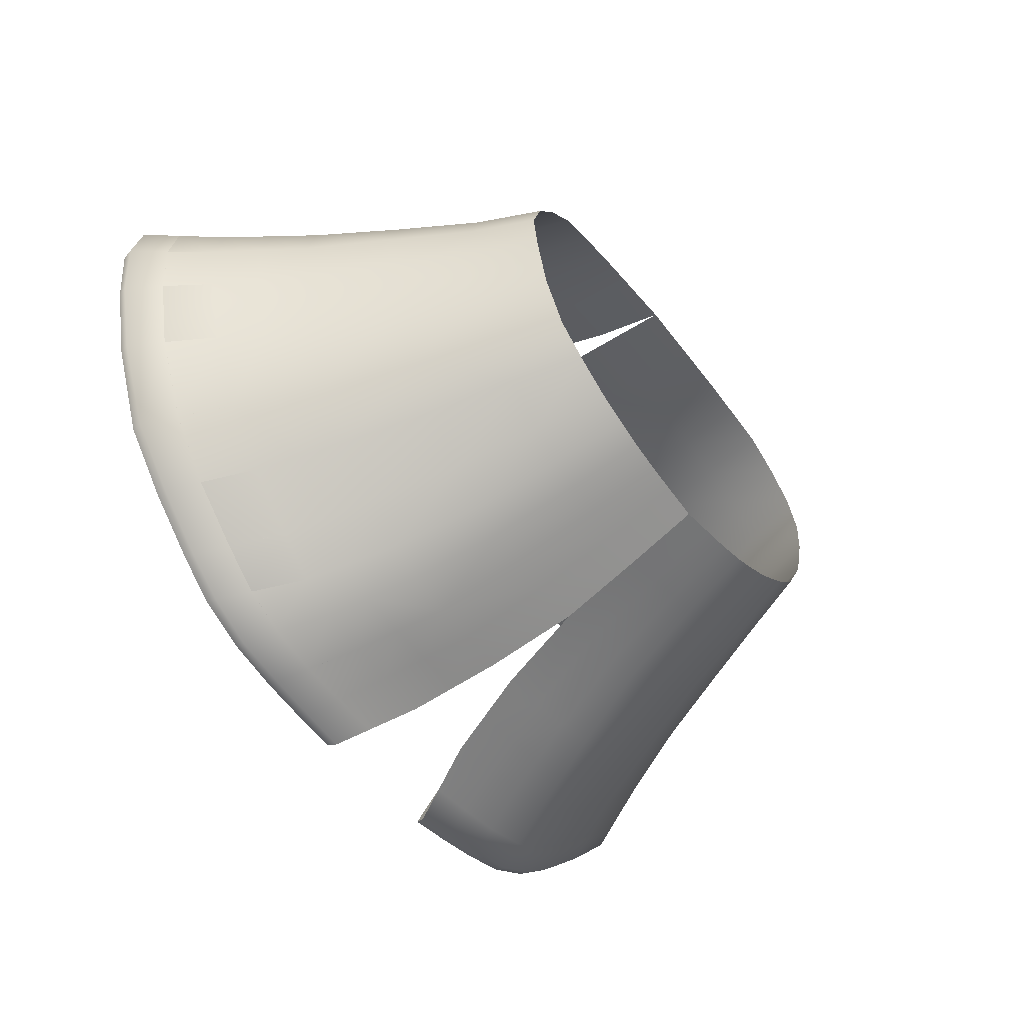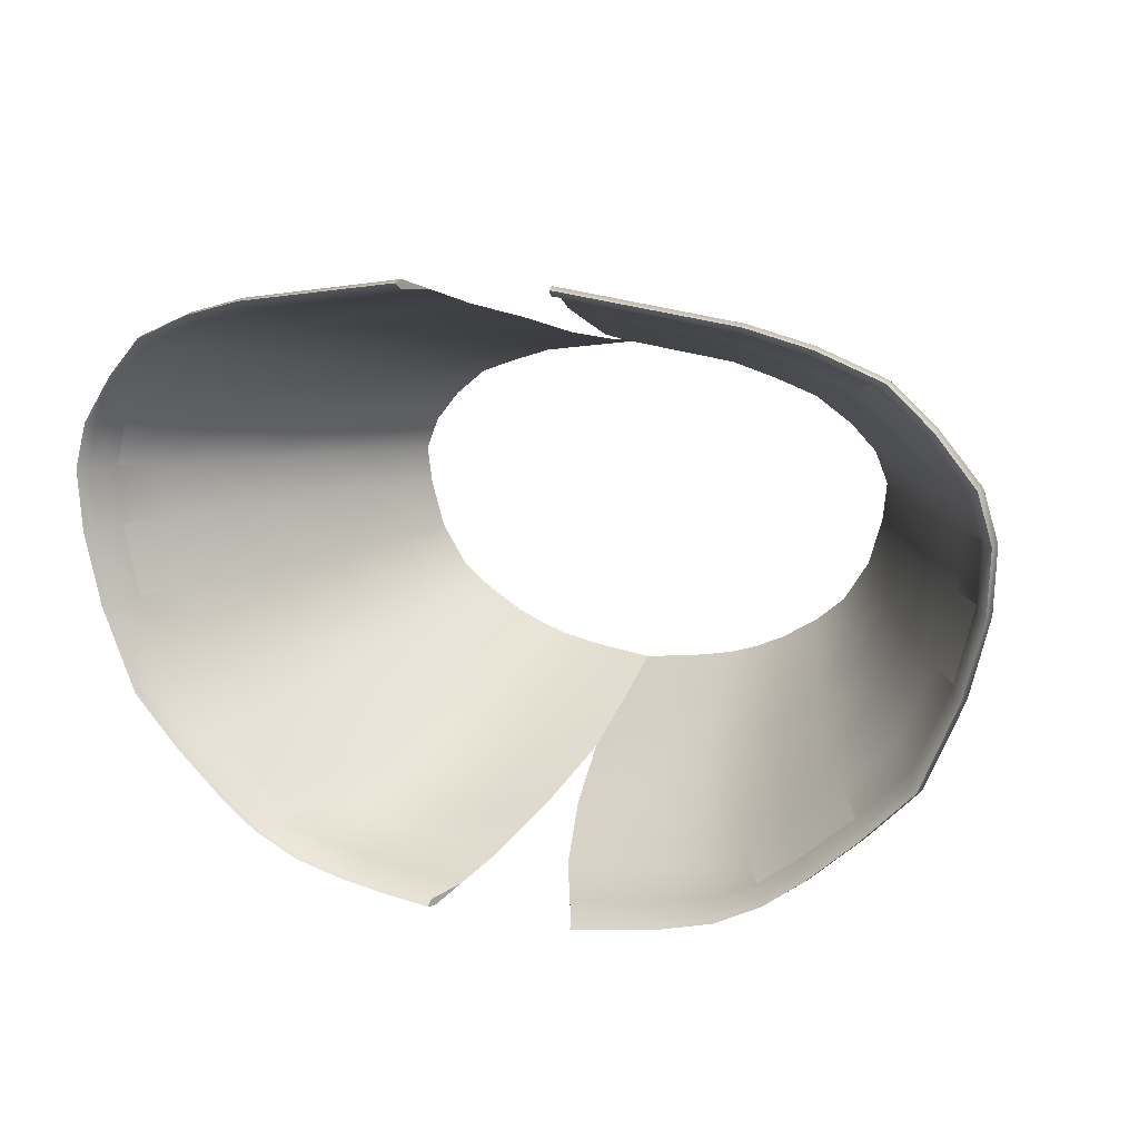
<metadata>
{"format":"obj","ext":"obj","renderer":"f3d","projection":"perspective","resolution":1024,"background":"white","views":[{"elev":-47.7,"azim":125.8,"up":"+Z"},{"elev":13.2,"azim":22.9,"up":"+Z"}]}
</metadata>
<code>
g
v 0.06347 0.8735 -0.08296
v 0 0.8727 -0.09531
v 0.1136 0.8719 -0.05071
v 0.129 0.8701 0.03244
v 0.0984 0.8675 0.06243
v 0.0576 0.8645 0.07679
v 0 0.8628 0.08535
v 0.1338 0.8715 -0.004597
v 0.07104 0.8377 -0.09665
v 0 0.8384 -0.1093
v 0.1271 0.8396 -0.05656
v 0.1412 0.8377 0.03499
v 0.1075 0.8315 0.0662
v 0.06493 0.8283 0.08114
v 0.00315 0.8266 0.09005
v 0.146 0.8392 -0.003557
v 0.08067 0.7963 -0.1125
v 0 0.7954 -0.1259
v 0.144 0.8006 -0.06379
v 0.1604 0.7985 0.039
v 0.1201 0.7895 0.07264
v 0.07408 0.7861 0.08874
v 0.008869 0.7843 0.09833
v 0.1653 0.8001 -0.002542
v 0.09521 0.7534 -0.1282
v 0.007614 0.7524 -0.1426
v 0.1632 0.7584 -0.0708
v 0.1807 0.7572 0.04464
v 0.1393 0.7469 0.08199
v 0.0879 0.7432 0.09987
v 0.01617 0.7411 0.1105
v 0.1858 0.759 -0.001489
v 0.1129 0.7116 -0.1416
v 0.01957 0.7104 -0.1606
v 0.1855 0.7164 -0.07817
v 0.2066 0.7134 0.04928
v 0.1619 0.7028 0.09056
v 0.1049 0.6986 0.1103
v 0.02559 0.6964 0.1221
v 0.212 0.7153 -0.001681
v 0.1366 0.6662 -0.1503
v 0.03861 0.6675 -0.1774
v 0.2078 0.6702 -0.08629
v 0.2302 0.669 0.05482
v 0.1902 0.6595 0.1011
v 0.1275 0.6508 0.1233
v 0.03861 0.6436 0.1365
v 0.2358 0.6711 -0.002337
v 0.03394 0.8275 0.08561
v 0.02961 0.8637 0.08095
v 0.04135 0.7852 0.09355
v 0.05117 0.7421 0.1053
v 0.06302 0.6974 0.1165
v 0.08137 0.647 0.1301
v 0.08511 0.8297 0.07443
v 0.07756 0.8659 0.07014
v 0.09608 0.7877 0.08214
v 0.1123 0.7449 0.09357
v 0.1325 0.7006 0.1029
v 0.1589 0.6545 0.1146
v 0.1254 0.8345 0.05237
v 0.1155 0.8688 0.04848
v 0.1407 0.7937 0.05799
v 0.1609 0.7519 0.0652
v 0.1849 0.7078 0.07205
v 0.2109 0.6645 0.08042
v 0.1481 0.8384 0.01755
v 0.136 0.8707 0.01514
v 0.1673 0.7992 0.02069
v 0.1878 0.758 0.02339
v 0.2138 0.7143 0.02643
v 0.2373 0.6698 0.03038
v 0.1399 0.8394 -0.03093
v 0.1268 0.8717 -0.02937
v 0.1582 0.8003 -0.03324
v 0.1782 0.7587 -0.03598
v 0.2028 0.7158 -0.03864
v 0.2263 0.6707 -0.04133
v 0.1115 0.8387 -0.07213
v 0.09847 0.8727 -0.06383
v 0.125 0.7986 -0.08176
v 0.1421 0.7561 -0.09279
v 0.1606 0.7141 -0.1028
v 0.1823 0.6682 -0.1123
v 0.0383 0.838 -0.1045
v 0.03388 0.8731 -0.09069
v 0.04449 0.7959 -0.1206
v 0.05434 0.7529 -0.1406
v 0.06922 0.711 -0.1562
v 0.08657 0.6669 -0.1696
v 0.01977 0.8382 -0.1068
v 0.01846 0.8729 -0.09279
v 0.02348 0.7956 -0.1231
v 0.03156 0.7527 -0.1419
v 0.04576 0.7107 -0.1585
v 0.06125 0.6672 -0.1741
v 0.05552 0.8379 -0.1012
v 0.04994 0.8733 -0.08735
v 0.06357 0.7961 -0.1171
v 0.07717 0.7532 -0.1358
v 0.09383 0.7113 -0.1513
v 0.1126 0.6665 -0.1625
v 0.07357 0.6707 0.1253
v 0.0329 0.6683 0.1314
v 0.118 0.6736 0.1186
v 0.1482 0.6761 0.1106
v 0.1785 0.681 0.09697
v 0.2004 0.6856 0.07728
v 0.2208 0.6912 0.05282
v 0.2275 0.6928 0.02884
v 0.2264 0.6932 -0.001827
v 0.2173 0.6926 -0.04025
v 0.1993 0.6925 -0.08309
v 0.1743 0.6896 -0.1089
v 0.1269 0.6876 -0.1476
v 0.1051 0.6875 -0.1589
v 0.07949 0.6874 -0.165
v 0.05461 0.6878 -0.1684
v 0.02985 0.6882 -0.171
v 0.01384 0.7305 -0.152
v 0.03909 0.7304 -0.1507
v 0.06235 0.7304 -0.149
v 0.0863 0.7303 -0.1445
v 0.1045 0.7316 -0.1352
v 0.1517 0.7345 -0.09798
v 0.1745 0.7371 -0.07453
v 0.1903 0.7376 -0.03729
v 0.1994 0.7364 -0.001588
v 0.2004 0.7367 0.02487
v 0.1934 0.7358 0.04691
v 0.172 0.7314 0.06838
v 0.1495 0.7269 0.08588
v 0.1217 0.7241 0.09796
v 0.09587 0.7222 0.1048
v 0.0569 0.7205 0.1107
v 0.02071 0.7196 0.1161
v 0.08849 0.8383 -0.08719
v 0.07915 0.8731 -0.07582
v 0.1008 0.7975 -0.1002
v 0.1166 0.7549 -0.1134
v 0.1253 0.7331 -0.1203
v 0.1339 0.7129 -0.1264
v 0.1474 0.6886 -0.1327
v 0.1565 0.6672 -0.1355
v 0.08084 0.6523 0.1314
v 0.03796 0.6488 0.1378
v 0.1272 0.6561 0.1244
v 0.1586 0.6598 0.1156
v 0.1905 0.6645 0.1021
v 0.2117 0.6696 0.08122
v 0.2315 0.6744 0.0555
v 0.2388 0.6752 0.03083
v 0.2374 0.6762 -0.00194
v 0.2278 0.6759 -0.04141
v 0.2089 0.6757 -0.08652
v 0.183 0.6738 -0.1128
v 0.1565 0.6728 -0.1365
v 0.1361 0.6719 -0.1515
v 0.1125 0.6717 -0.1638
v 0.08601 0.6724 -0.1706
v 0.06051 0.6725 -0.175
v 0.03718 0.6724 -0.1783
v 0.1339 0.6697 -0.1478
v 0.03789 0.6709 -0.1743
v 0.2037 0.6736 -0.08499
v 0.2257 0.6724 0.05334
v 0.1864 0.6631 0.09871
v 0.125 0.6546 0.1204
v 0.03789 0.6475 0.1334
v 0.2312 0.6745 -0.002695
v 0.07981 0.6509 0.1271
v 0.1558 0.6582 0.1119
v 0.2068 0.668 0.07843
v 0.2327 0.6732 0.02937
v 0.2219 0.6741 -0.04091
v 0.1788 0.6717 -0.1105
v 0.08491 0.6703 -0.1666
v 0.06008 0.6706 -0.1711
v 0.1104 0.67 -0.1597
v 0.1535 0.6707 -0.1332
v -0.06347 0.8735 -0.08296
v -0 0.8727 -0.09531
v -0.1136 0.8719 -0.05071
v -0.129 0.8701 0.03244
v -0.0984 0.8675 0.06243
v -0.0576 0.8645 0.07679
v -0 0.8628 0.08535
v -0.1338 0.8715 -0.004597
v -0.07104 0.8377 -0.09665
v -0 0.8384 -0.1093
v -0.1271 0.8396 -0.05656
v -0.1412 0.8377 0.03499
v -0.1075 0.8315 0.0662
v -0.06493 0.8283 0.08114
v -0.00315 0.8266 0.09005
v -0.146 0.8392 -0.003557
v -0.08067 0.7963 -0.1125
v -0 0.7954 -0.1259
v -0.144 0.8006 -0.06379
v -0.1604 0.7985 0.039
v -0.1201 0.7895 0.07264
v -0.07408 0.7861 0.08874
v -0.008869 0.7843 0.09833
v -0.1653 0.8001 -0.002542
v -0.09521 0.7534 -0.1282
v -0.007614 0.7524 -0.1426
v -0.1632 0.7584 -0.0708
v -0.1807 0.7572 0.04464
v -0.1393 0.7469 0.08199
v -0.0879 0.7432 0.09987
v -0.01617 0.7411 0.1105
v -0.1858 0.759 -0.001489
v -0.1129 0.7116 -0.1416
v -0.01957 0.7104 -0.1606
v -0.1855 0.7164 -0.07817
v -0.2066 0.7134 0.04928
v -0.1619 0.7028 0.09056
v -0.1049 0.6986 0.1103
v -0.02559 0.6964 0.1221
v -0.212 0.7153 -0.001681
v -0.1366 0.6662 -0.1503
v -0.03861 0.6675 -0.1774
v -0.2078 0.6702 -0.08629
v -0.2302 0.669 0.05482
v -0.1902 0.6595 0.1011
v -0.1275 0.6508 0.1233
v -0.03861 0.6436 0.1365
v -0.2358 0.6711 -0.002337
v -0.03394 0.8275 0.08561
v -0.02961 0.8637 0.08095
v -0.04135 0.7852 0.09355
v -0.05117 0.7421 0.1053
v -0.06302 0.6974 0.1165
v -0.08137 0.647 0.1301
v -0.08511 0.8297 0.07443
v -0.07756 0.8659 0.07014
v -0.09608 0.7877 0.08214
v -0.1123 0.7449 0.09357
v -0.1325 0.7006 0.1029
v -0.1589 0.6545 0.1146
v -0.1254 0.8345 0.05237
v -0.1155 0.8688 0.04848
v -0.1407 0.7937 0.05799
v -0.1609 0.7519 0.0652
v -0.1849 0.7078 0.07205
v -0.2109 0.6645 0.08042
v -0.1481 0.8384 0.01755
v -0.136 0.8707 0.01514
v -0.1673 0.7992 0.02069
v -0.1878 0.758 0.02339
v -0.2138 0.7143 0.02643
v -0.2373 0.6698 0.03038
v -0.1399 0.8394 -0.03093
v -0.1268 0.8717 -0.02937
v -0.1582 0.8003 -0.03324
v -0.1782 0.7587 -0.03598
v -0.2028 0.7158 -0.03864
v -0.2263 0.6707 -0.04133
v -0.1115 0.8387 -0.07213
v -0.09847 0.8727 -0.06383
v -0.125 0.7986 -0.08176
v -0.1421 0.7561 -0.09279
v -0.1606 0.7141 -0.1028
v -0.1823 0.6682 -0.1123
v -0.0383 0.838 -0.1045
v -0.03388 0.8731 -0.09069
v -0.04449 0.7959 -0.1206
v -0.05434 0.7529 -0.1406
v -0.06922 0.711 -0.1562
v -0.08657 0.6669 -0.1696
v -0.01977 0.8382 -0.1068
v -0.01846 0.8729 -0.09279
v -0.02348 0.7956 -0.1231
v -0.03156 0.7527 -0.1419
v -0.04576 0.7107 -0.1585
v -0.06125 0.6672 -0.1741
v -0.05552 0.8379 -0.1012
v -0.04994 0.8733 -0.08735
v -0.06357 0.7961 -0.1171
v -0.07717 0.7532 -0.1358
v -0.09383 0.7113 -0.1513
v -0.1126 0.6665 -0.1625
v -0.07357 0.6707 0.1253
v -0.0329 0.6683 0.1314
v -0.118 0.6736 0.1186
v -0.1482 0.6761 0.1106
v -0.1785 0.681 0.09697
v -0.2004 0.6856 0.07728
v -0.2208 0.6912 0.05282
v -0.2275 0.6928 0.02884
v -0.2264 0.6932 -0.001827
v -0.2173 0.6926 -0.04025
v -0.1993 0.6925 -0.08309
v -0.1743 0.6896 -0.1089
v -0.1269 0.6876 -0.1476
v -0.1051 0.6875 -0.1589
v -0.07949 0.6874 -0.165
v -0.05461 0.6878 -0.1684
v -0.02985 0.6882 -0.171
v -0.01384 0.7305 -0.152
v -0.03909 0.7304 -0.1507
v -0.06235 0.7304 -0.149
v -0.0863 0.7303 -0.1445
v -0.1045 0.7316 -0.1352
v -0.1517 0.7345 -0.09798
v -0.1745 0.7371 -0.07453
v -0.1903 0.7376 -0.03729
v -0.1994 0.7364 -0.001588
v -0.2004 0.7367 0.02487
v -0.1934 0.7358 0.04691
v -0.172 0.7314 0.06838
v -0.1495 0.7269 0.08588
v -0.1217 0.7241 0.09796
v -0.09587 0.7222 0.1048
v -0.0569 0.7205 0.1107
v -0.02071 0.7196 0.1161
v -0.08849 0.8383 -0.08719
v -0.07915 0.8731 -0.07582
v -0.1008 0.7975 -0.1002
v -0.1166 0.7549 -0.1134
v -0.1253 0.7331 -0.1203
v -0.1339 0.7129 -0.1264
v -0.1474 0.6886 -0.1327
v -0.1565 0.6672 -0.1355
v -0.08084 0.6523 0.1314
v -0.03796 0.6488 0.1378
v -0.1272 0.6561 0.1244
v -0.1586 0.6598 0.1156
v -0.1905 0.6645 0.1021
v -0.2117 0.6696 0.08122
v -0.2315 0.6744 0.0555
v -0.2388 0.6752 0.03083
v -0.2374 0.6762 -0.00194
v -0.2278 0.6759 -0.04141
v -0.2089 0.6757 -0.08652
v -0.183 0.6738 -0.1128
v -0.1565 0.6728 -0.1365
v -0.1361 0.6719 -0.1515
v -0.1125 0.6717 -0.1638
v -0.08601 0.6724 -0.1706
v -0.06051 0.6725 -0.175
v -0.03718 0.6724 -0.1783
v -0.1339 0.6697 -0.1478
v -0.03789 0.6709 -0.1743
v -0.2037 0.6736 -0.08499
v -0.2257 0.6724 0.05334
v -0.1864 0.6631 0.09871
v -0.125 0.6546 0.1204
v -0.03789 0.6475 0.1334
v -0.2312 0.6745 -0.002695
v -0.07981 0.6509 0.1271
v -0.1558 0.6582 0.1119
v -0.2068 0.668 0.07843
v -0.2327 0.6732 0.02937
v -0.2219 0.6741 -0.04091
v -0.1788 0.6717 -0.1105
v -0.08491 0.6703 -0.1666
v -0.06008 0.6706 -0.1711
v -0.1104 0.67 -0.1597
v -0.1535 0.6707 -0.1332
g uwagi
f 50 7 15 49
f 49 14 6 50
f 49 15 23 51
f 51 22 14 49
f 51 23 31 52
f 52 30 22 51
f 56 6 14 55
f 55 13 5 56
f 55 14 22 57
f 57 21 13 55
f 57 22 30 58
f 58 29 21 57
f 62 5 13 61
f 61 12 4 62
f 61 13 21 63
f 63 20 12 61
f 63 21 29 64
f 64 28 20 63
f 68 4 12 67
f 67 16 8 68
f 67 12 20 69
f 69 24 16 67
f 69 20 28 70
f 70 32 24 69
f 74 8 16 73
f 73 11 3 74
f 73 16 24 75
f 75 19 11 73
f 75 24 32 76
f 76 27 19 75
f 80 3 11 79
f 79 11 19 81
f 81 19 27 82
f 92 86 85 91
f 91 10 2 92
f 91 85 87 93
f 93 18 10 91
f 93 87 88 94
f 94 26 18 93
f 98 1 9 97
f 97 85 86 98
f 97 9 17 99
f 99 87 85 97
f 99 17 25 100
f 100 88 87 99
f 103 53 39 104
f 105 38 53 103
f 106 59 38 105
f 107 37 59 106
f 108 65 37 107
f 109 36 65 108
f 110 71 36 109
f 111 40 71 110
f 112 77 40 111
f 113 35 77 112
f 114 83 35 113
f 116 101 33 115
f 117 89 101 116
f 118 95 89 117
f 119 34 95 118
f 121 95 34 120
f 120 26 94 121
f 121 94 88 122
f 122 89 95 121
f 122 88 100 123
f 123 101 89 122
f 123 100 25 124
f 124 33 101 123
f 125 82 27 126
f 126 35 83 125
f 126 27 76 127
f 127 77 35 126
f 127 76 32 128
f 128 40 77 127
f 128 32 70 129
f 129 71 40 128
f 129 70 28 130
f 130 36 71 129
f 130 28 64 131
f 131 65 36 130
f 131 64 29 132
f 132 37 65 131
f 132 29 58 133
f 133 59 37 132
f 133 58 30 134
f 134 38 59 133
f 134 30 52 135
f 135 53 38 134
f 135 52 31 136
f 136 39 53 135
f 138 80 79 137
f 137 9 1 138
f 137 79 81 139
f 139 17 9 137
f 139 81 82 140
f 140 25 17 139
f 140 82 125 141
f 141 124 25 140
f 141 125 83 142
f 142 33 124 141
f 142 83 114 143
f 143 115 33 142
f 49 15 7 50
f 50 6 14 49
f 51 23 15 49
f 49 14 22 51
f 52 31 23 51
f 51 22 30 52
f 55 14 6 56
f 56 5 13 55
f 57 22 14 55
f 55 13 21 57
f 58 30 22 57
f 57 21 29 58
f 61 13 5 62
f 62 4 12 61
f 63 21 13 61
f 61 12 20 63
f 64 29 21 63
f 63 20 28 64
f 67 12 4 68
f 68 8 16 67
f 69 20 12 67
f 67 16 24 69
f 70 28 20 69
f 69 24 32 70
f 73 16 8 74
f 74 3 11 73
f 75 24 16 73
f 73 11 19 75
f 76 32 24 75
f 75 19 27 76
f 79 11 3 80
f 81 19 11 79
f 82 27 19 81
f 91 85 86 92
f 92 2 10 91
f 93 87 85 91
f 91 10 18 93
f 94 88 87 93
f 93 18 26 94
f 97 9 1 98
f 98 86 85 97
f 99 17 9 97
f 97 85 87 99
f 100 25 17 99
f 99 87 88 100
f 104 39 53 103
f 103 53 38 105
f 105 38 59 106
f 106 59 37 107
f 107 37 65 108
f 108 65 36 109
f 109 36 71 110
f 110 71 40 111
f 111 40 77 112
f 112 77 35 113
f 113 35 83 114
f 115 33 101 116
f 116 101 89 117
f 117 89 95 118
f 118 95 34 119
f 120 34 95 121
f 121 94 26 120
f 122 88 94 121
f 121 95 89 122
f 123 100 88 122
f 122 89 101 123
f 124 25 100 123
f 123 101 33 124
f 126 27 82 125
f 125 83 35 126
f 127 76 27 126
f 126 35 77 127
f 128 32 76 127
f 127 77 40 128
f 129 70 32 128
f 128 40 71 129
f 130 28 70 129
f 129 71 36 130
f 131 64 28 130
f 130 36 65 131
f 132 29 64 131
f 131 65 37 132
f 133 58 29 132
f 132 37 59 133
f 134 30 58 133
f 133 59 38 134
f 135 52 30 134
f 134 38 53 135
f 136 31 52 135
f 135 53 39 136
f 137 79 80 138
f 138 1 9 137
f 139 81 79 137
f 137 9 17 139
f 140 82 81 139
f 139 17 25 140
f 141 125 82 140
f 140 25 124 141
f 142 83 125 141
f 141 124 33 142
f 143 114 83 142
f 142 33 115 143
f 146 47 54 145
f 145 103 104 146
f 145 54 46 147
f 147 105 103 145
f 147 46 60 148
f 148 106 105 147
f 148 60 45 149
f 149 107 106 148
f 149 45 66 150
f 150 108 107 149
f 150 66 44 151
f 151 109 108 150
f 151 44 72 152
f 152 110 109 151
f 152 72 48 153
f 153 111 110 152
f 153 48 78 154
f 154 112 111 153
f 154 78 43 155
f 155 113 112 154
f 155 43 84 156
f 156 114 113 155
f 156 84 144 157
f 157 143 114 156
f 157 144 41 158
f 158 115 143 157
f 158 41 102 159
f 159 116 115 158
f 159 102 90 160
f 160 117 116 159
f 160 90 96 161
f 161 118 117 160
f 161 96 42 162
f 162 119 118 161
f 47 169 171 54
f 54 171 168 46
f 46 168 172 60
f 60 172 167 45
f 45 167 173 66
f 66 173 166 44
f 44 166 174 72
f 72 174 170 48
f 48 170 175 78
f 78 175 165 43
f 43 165 176 84
f 84 176 180 144
f 144 180 163 41
f 41 163 179 102
f 102 179 177 90
f 90 177 178 96
f 96 178 164 42
f 169 104 103 171
f 171 103 105 168
f 105 106 172 168
f 106 107 167 172
f 167 107 108 173
f 173 108 109 166
f 166 109 110 174
f 110 111 170 174
f 170 111 112 175
f 175 112 113 165
f 165 113 114 176
f 176 114 143 180
f 180 143 115 163
f 163 115 116 179
f 179 116 117 177
f 177 117 118 178
f 118 119 164 178
f 169 47 146 104
f 162 42 164 119
f 230 229 195 187
f 229 230 186 194
f 229 231 203 195
f 231 229 194 202
f 231 232 211 203
f 232 231 202 210
f 236 235 194 186
f 235 236 185 193
f 235 237 202 194
f 237 235 193 201
f 237 238 210 202
f 238 237 201 209
f 242 241 193 185
f 241 242 184 192
f 241 243 201 193
f 243 241 192 200
f 243 244 209 201
f 244 243 200 208
f 248 247 192 184
f 247 248 188 196
f 247 249 200 192
f 249 247 196 204
f 249 250 208 200
f 250 249 204 212
f 254 253 196 188
f 253 254 183 191
f 253 255 204 196
f 255 253 191 199
f 255 256 212 204
f 256 255 199 207
f 260 259 191 183
f 259 261 199 191
f 261 262 207 199
f 272 271 265 266
f 271 272 182 190
f 271 273 267 265
f 273 271 190 198
f 273 274 268 267
f 274 273 198 206
f 278 277 189 181
f 277 278 266 265
f 277 279 197 189
f 279 277 265 267
f 279 280 205 197
f 280 279 267 268
f 283 284 219 233
f 285 283 233 218
f 286 285 218 239
f 287 286 239 217
f 288 287 217 245
f 289 288 245 216
f 290 289 216 251
f 291 290 251 220
f 292 291 220 257
f 293 292 257 215
f 294 293 215 263
f 296 295 213 281
f 297 296 281 269
f 298 297 269 275
f 299 298 275 214
f 301 300 214 275
f 300 301 274 206
f 301 302 268 274
f 302 301 275 269
f 302 303 280 268
f 303 302 269 281
f 303 304 205 280
f 304 303 281 213
f 305 306 207 262
f 306 305 263 215
f 306 307 256 207
f 307 306 215 257
f 307 308 212 256
f 308 307 257 220
f 308 309 250 212
f 309 308 220 251
f 309 310 208 250
f 310 309 251 216
f 310 311 244 208
f 311 310 216 245
f 311 312 209 244
f 312 311 245 217
f 312 313 238 209
f 313 312 217 239
f 313 314 210 238
f 314 313 239 218
f 314 315 232 210
f 315 314 218 233
f 315 316 211 232
f 316 315 233 219
f 318 317 259 260
f 317 318 181 189
f 317 319 261 259
f 319 317 189 197
f 319 320 262 261
f 320 319 197 205
f 320 321 305 262
f 321 320 205 304
f 321 322 263 305
f 322 321 304 213
f 322 323 294 263
f 323 322 213 295
f 229 230 187 195
f 230 229 194 186
f 231 229 195 203
f 229 231 202 194
f 232 231 203 211
f 231 232 210 202
f 235 236 186 194
f 236 235 193 185
f 237 235 194 202
f 235 237 201 193
f 238 237 202 210
f 237 238 209 201
f 241 242 185 193
f 242 241 192 184
f 243 241 193 201
f 241 243 200 192
f 244 243 201 209
f 243 244 208 200
f 247 248 184 192
f 248 247 196 188
f 249 247 192 200
f 247 249 204 196
f 250 249 200 208
f 249 250 212 204
f 253 254 188 196
f 254 253 191 183
f 255 253 196 204
f 253 255 199 191
f 256 255 204 212
f 255 256 207 199
f 259 260 183 191
f 261 259 191 199
f 262 261 199 207
f 271 272 266 265
f 272 271 190 182
f 273 271 265 267
f 271 273 198 190
f 274 273 267 268
f 273 274 206 198
f 277 278 181 189
f 278 277 265 266
f 279 277 189 197
f 277 279 267 265
f 280 279 197 205
f 279 280 268 267
f 284 283 233 219
f 283 285 218 233
f 285 286 239 218
f 286 287 217 239
f 287 288 245 217
f 288 289 216 245
f 289 290 251 216
f 290 291 220 251
f 291 292 257 220
f 292 293 215 257
f 293 294 263 215
f 295 296 281 213
f 296 297 269 281
f 297 298 275 269
f 298 299 214 275
f 300 301 275 214
f 301 300 206 274
f 302 301 274 268
f 301 302 269 275
f 303 302 268 280
f 302 303 281 269
f 304 303 280 205
f 303 304 213 281
f 306 305 262 207
f 305 306 215 263
f 307 306 207 256
f 306 307 257 215
f 308 307 256 212
f 307 308 220 257
f 309 308 212 250
f 308 309 251 220
f 310 309 250 208
f 309 310 216 251
f 311 310 208 244
f 310 311 245 216
f 312 311 244 209
f 311 312 217 245
f 313 312 209 238
f 312 313 239 217
f 314 313 238 210
f 313 314 218 239
f 315 314 210 232
f 314 315 233 218
f 316 315 232 211
f 315 316 219 233
f 317 318 260 259
f 318 317 189 181
f 319 317 259 261
f 317 319 197 189
f 320 319 261 262
f 319 320 205 197
f 321 320 262 305
f 320 321 304 205
f 322 321 305 263
f 321 322 213 304
f 323 322 263 294
f 322 323 295 213
f 326 325 234 227
f 325 326 284 283
f 325 327 226 234
f 327 325 283 285
f 327 328 240 226
f 328 327 285 286
f 328 329 225 240
f 329 328 286 287
f 329 330 246 225
f 330 329 287 288
f 330 331 224 246
f 331 330 288 289
f 331 332 252 224
f 332 331 289 290
f 332 333 228 252
f 333 332 290 291
f 333 334 258 228
f 334 333 291 292
f 334 335 223 258
f 335 334 292 293
f 335 336 264 223
f 336 335 293 294
f 336 337 324 264
f 337 336 294 323
f 337 338 221 324
f 338 337 323 295
f 338 339 282 221
f 339 338 295 296
f 339 340 270 282
f 340 339 296 297
f 340 341 276 270
f 341 340 297 298
f 341 342 222 276
f 342 341 298 299
f 227 234 351 349
f 234 226 348 351
f 226 240 352 348
f 240 225 347 352
f 225 246 353 347
f 246 224 346 353
f 224 252 354 346
f 252 228 350 354
f 228 258 355 350
f 258 223 345 355
f 223 264 356 345
f 264 324 360 356
f 324 221 343 360
f 221 282 359 343
f 282 270 357 359
f 270 276 358 357
f 276 222 344 358
f 349 351 283 284
f 351 348 285 283
f 285 348 352 286
f 286 352 347 287
f 347 353 288 287
f 353 346 289 288
f 346 354 290 289
f 290 354 350 291
f 350 355 292 291
f 355 345 293 292
f 345 356 294 293
f 356 360 323 294
f 360 343 295 323
f 343 359 296 295
f 359 357 297 296
f 357 358 298 297
f 298 358 344 299
f 349 284 326 227
f 342 299 344 222

</code>
